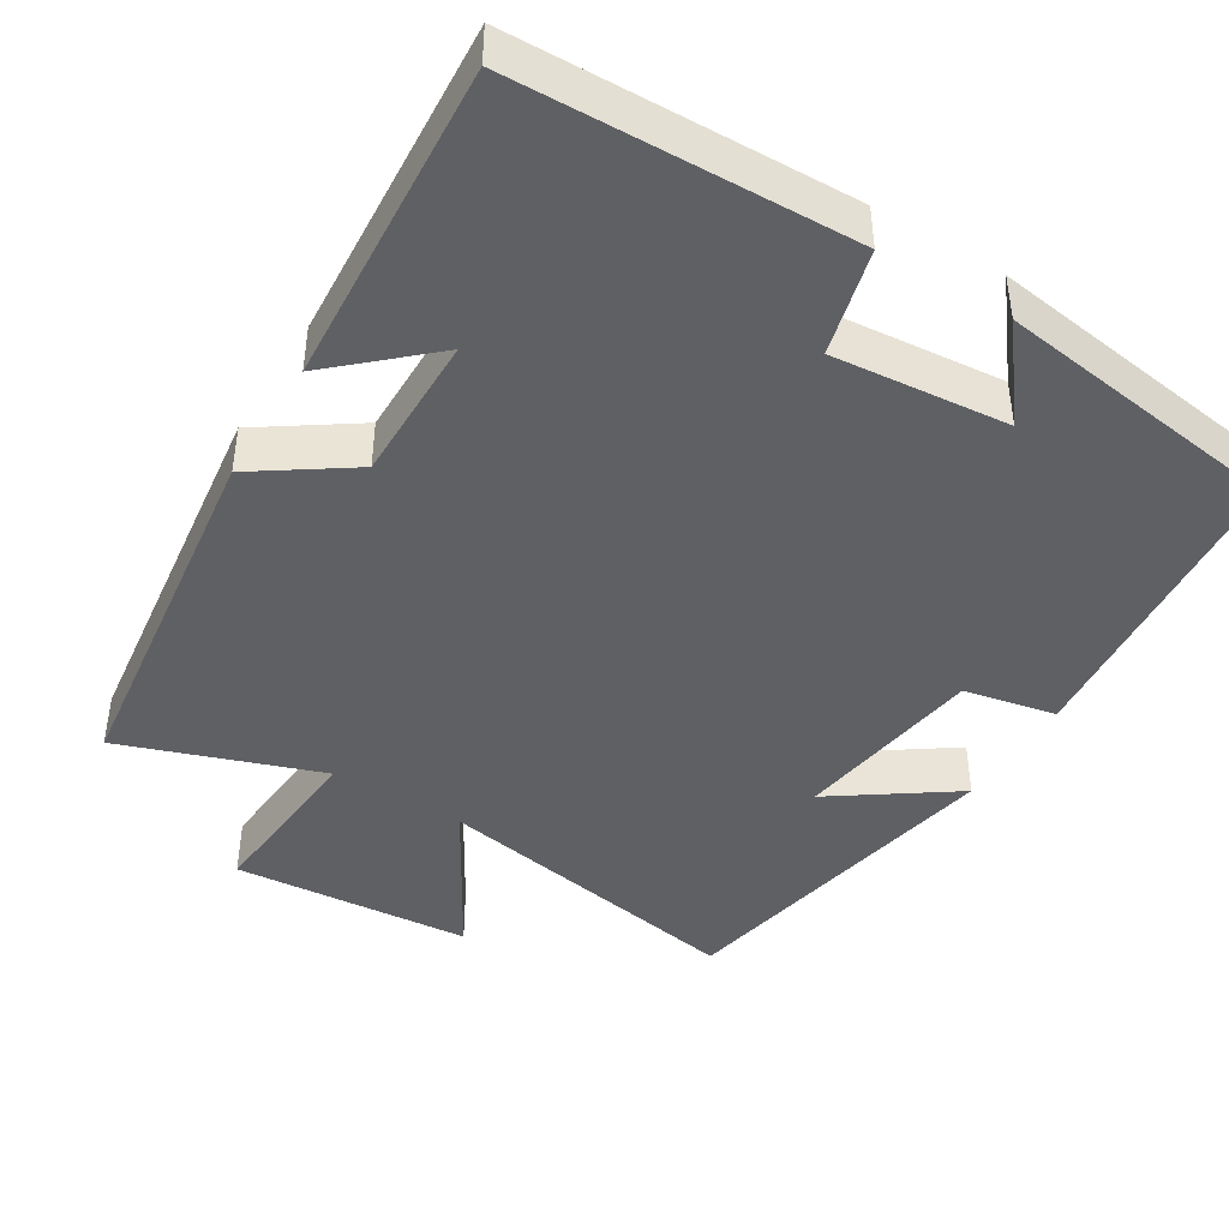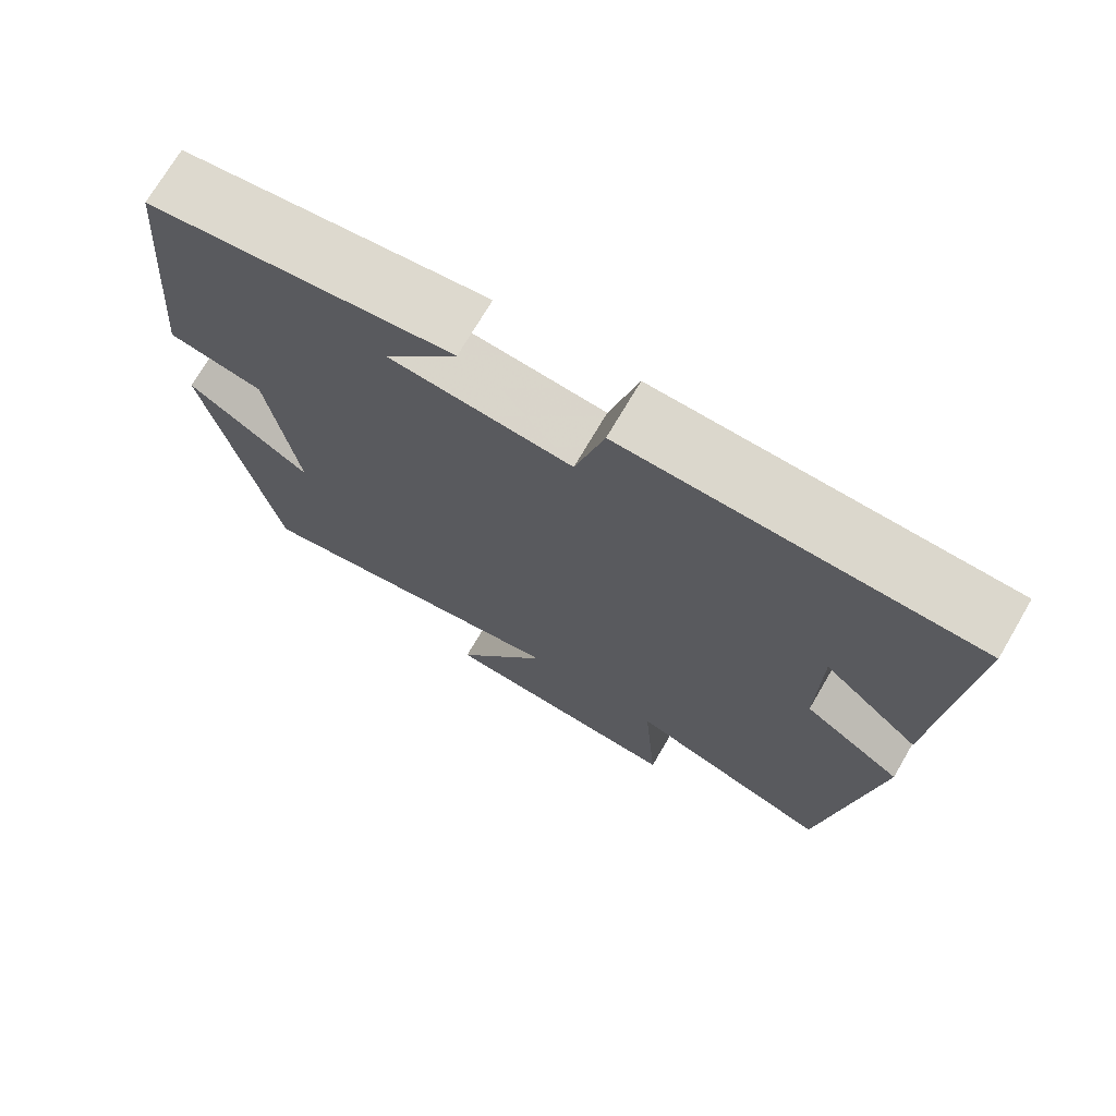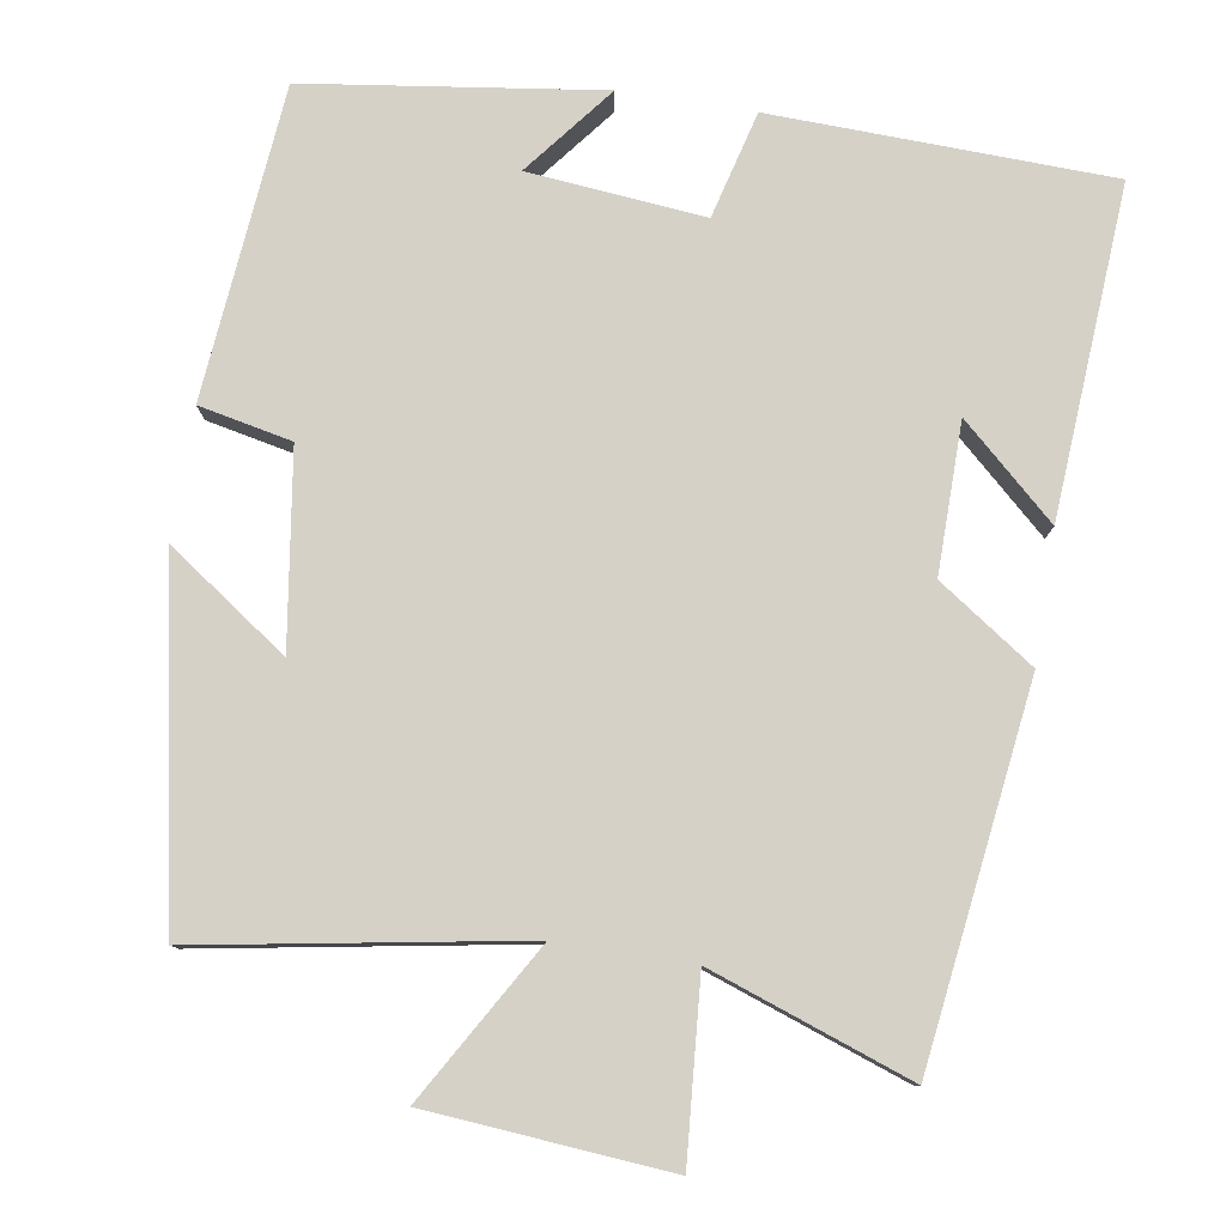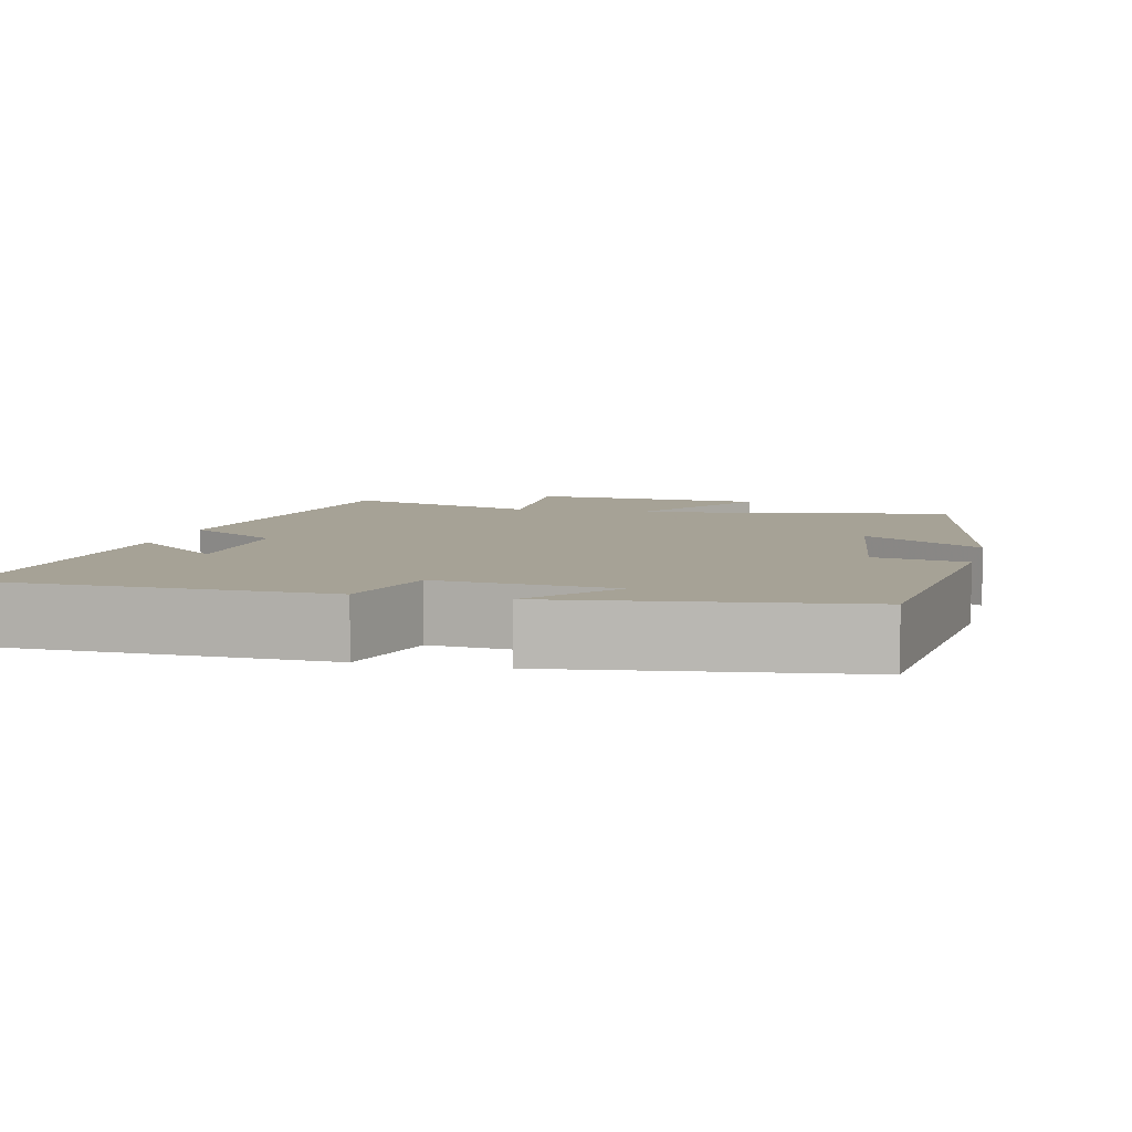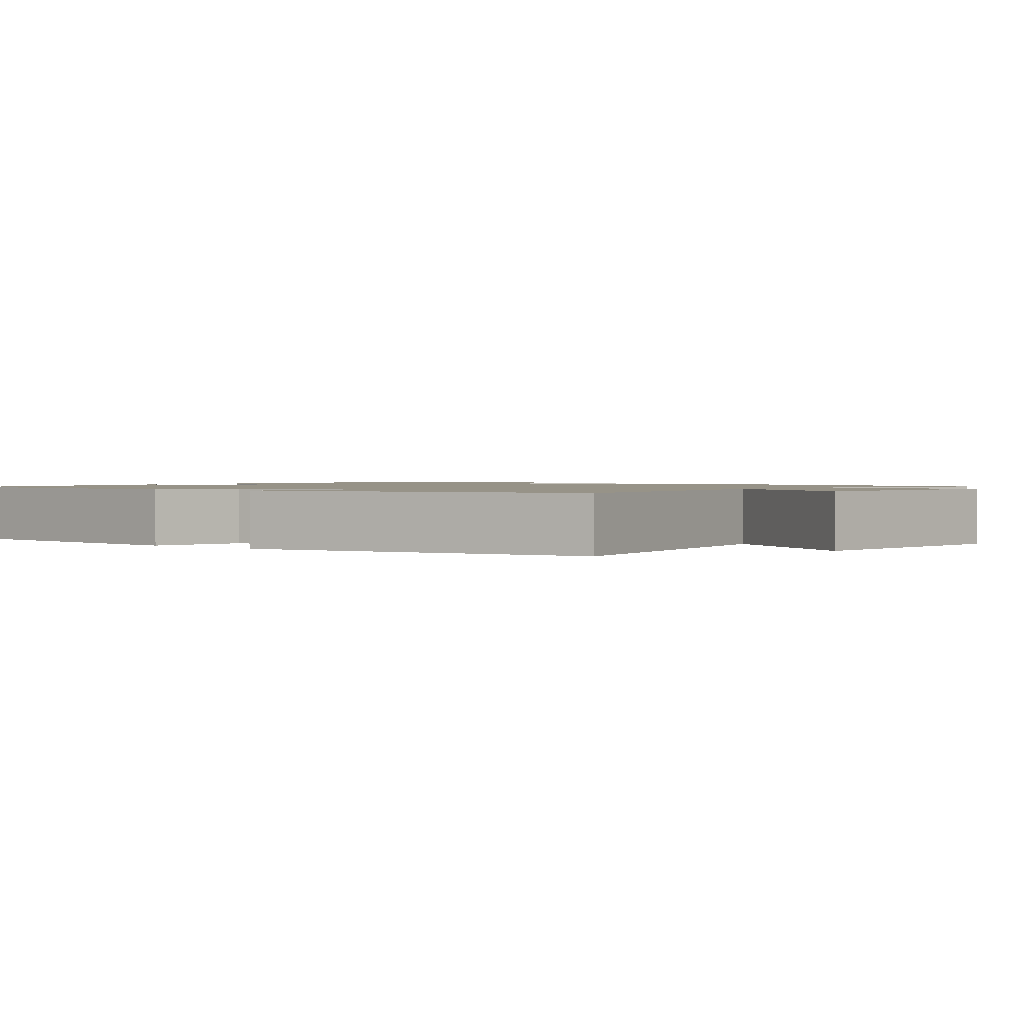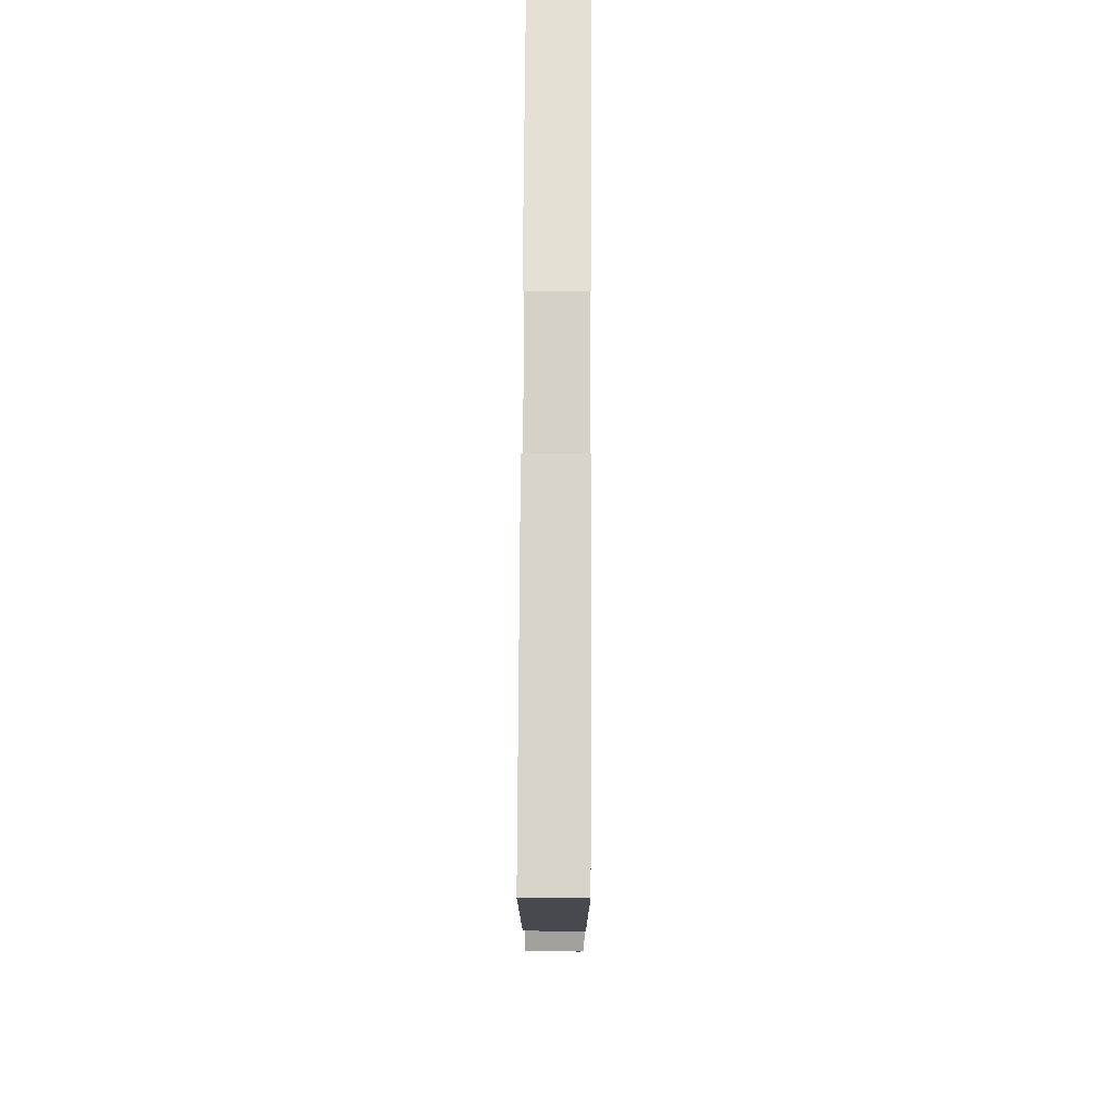
<metadata>
{"format":"obj","ext":"obj","renderer":"f3d","projection":"perspective","resolution":1024,"background":"white","views":[{"elev":-43.4,"azim":-31.6,"up":"+Y"},{"elev":72.6,"azim":-149.6,"up":"+Z"},{"elev":79.6,"azim":-170.9,"up":"+Y"},{"elev":6.3,"azim":13.8,"up":"+Y"},{"elev":1.3,"azim":128.5,"up":"+Y"},{"elev":73.5,"azim":-89.7,"up":"+Z"}]}
</metadata>
<code>
v -0.436 0.07 -0.592
v -0.5 0.07 -0.109
v -0.376 0.07 -0.024
v -0.378 0.07 0.17
v -0.5 0.07 0.059
v -0.529 0.07 0.486
v -0.09 0.07 0.5
v -0.054 0.07 0.362
v 0.174 0.07 0.384
v 0.082 0.07 0.5
v 0.463 0.07 0.448
v 0.5 0.07 0.044
v 0.38 0.07 0.019
v 0.344 0.07 -0.231
v 0.5 0.07 -0.122
v 0.414 0.07 -0.572
v -0.002 0.07 -0.5
v 0.118 0.07 -0.704
v -0.194 0.07 -0.73
v -0.176 0.07 -0.5
v -0.436 0 -0.592
v -0.5 0 -0.109
v -0.376 0 -0.024
v -0.378 0 0.17
v -0.5 0 0.059
v -0.529 0 0.486
v -0.09 0 0.5
v -0.054 0 0.362
v 0.174 0 0.384
v 0.082 0 0.5
v 0.463 0 0.448
v 0.5 0 0.044
v 0.38 0 0.019
v 0.344 0 -0.231
v 0.5 0 -0.122
v 0.414 0 -0.572
v -0.002 0 -0.5
v 0.118 0 -0.704
v -0.194 0 -0.73
v -0.176 0 -0.5
f 17 18 19 20
f 14 15 16 17
f 13 14 17 20
f 11 12 13
f 1 2 3
f 20 1 3
f 13 20 3
f 11 13 3
f 9 10 11
f 6 7 8
f 4 5 6
f 4 6 8
f 9 11 3 4
f 4 8 9
f 40 39 38 37
f 37 36 35 34
f 40 37 34 33
f 33 32 31
f 23 22 21
f 23 21 40
f 23 40 33
f 23 33 31
f 31 30 29
f 28 27 26
f 26 25 24
f 28 26 24
f 24 23 31 29
f 29 28 24
f 1 21 22 2
f 2 22 23 3
f 3 23 24 4
f 4 24 25 5
f 5 25 26 6
f 6 26 27 7
f 7 27 28 8
f 8 28 29 9
f 9 29 30 10
f 10 30 31 11
f 11 31 32 12
f 12 32 33 13
f 13 33 34 14
f 14 34 35 15
f 15 35 36 16
f 16 36 37 17
f 17 37 38 18
f 18 38 39 19
f 19 39 40 20
f 20 40 21 1

</code>
